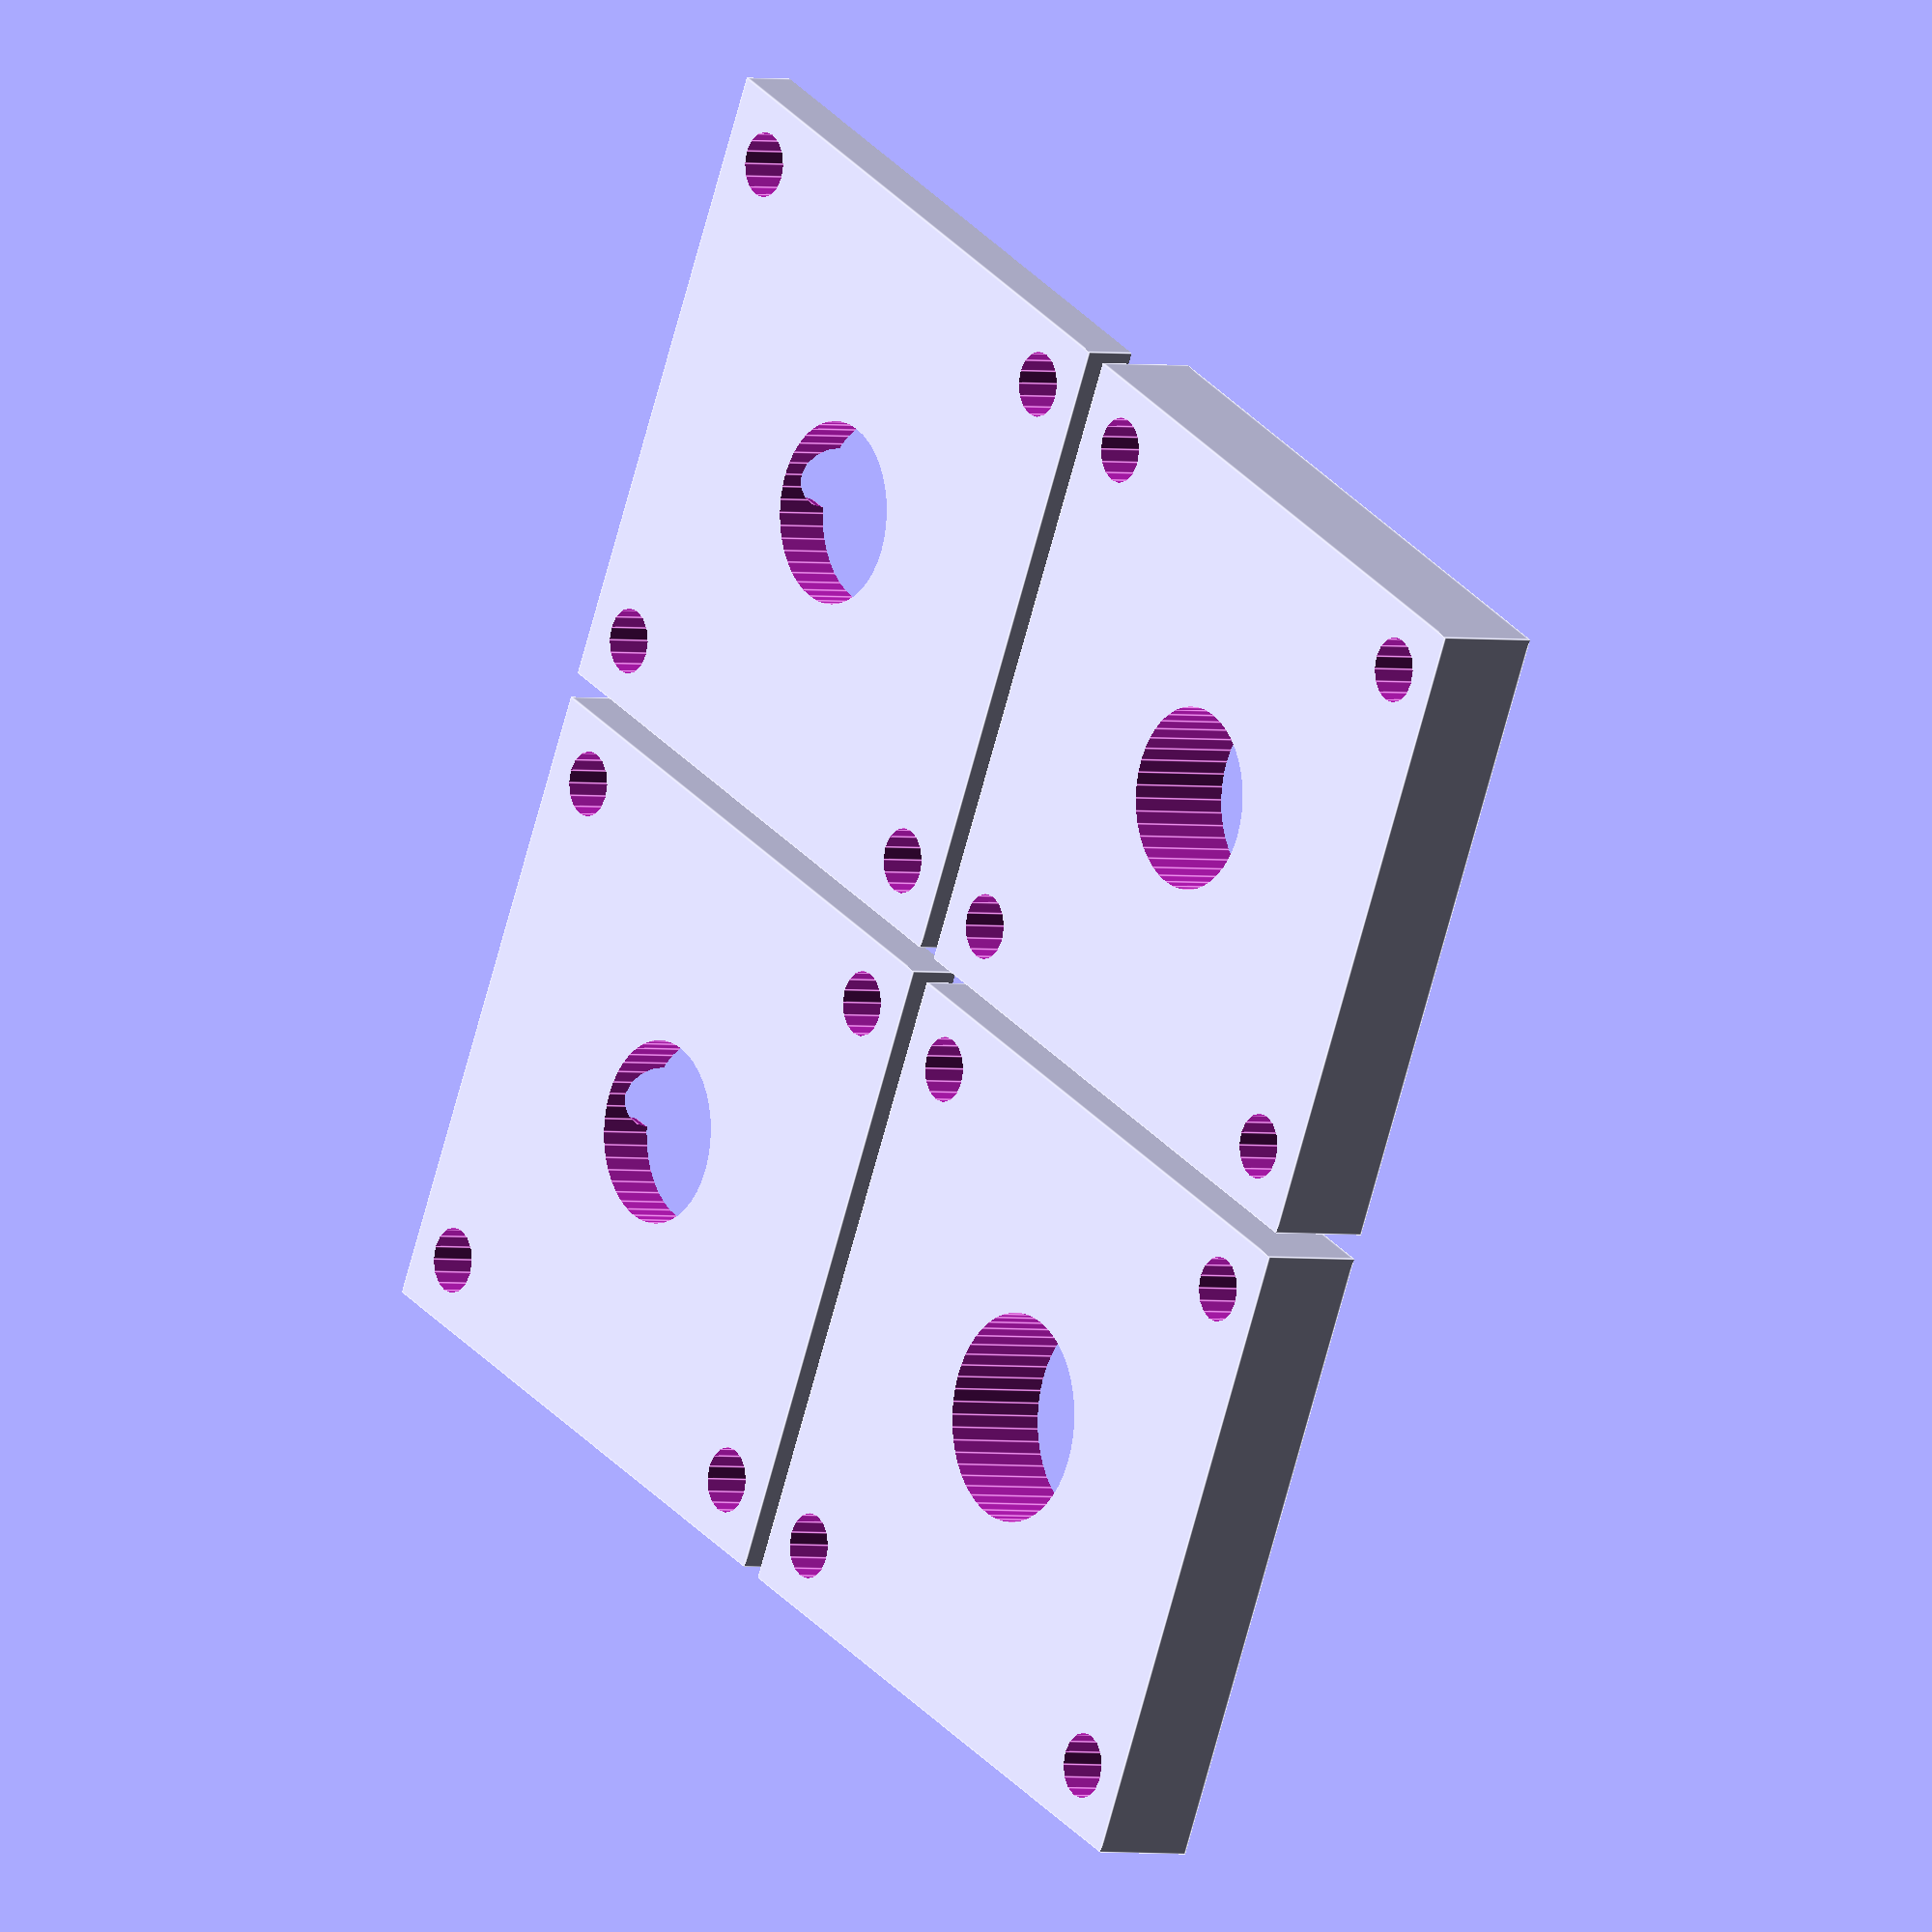
<openscad>
$fs=$fs/2;
$fa=$fa/2;

l = 50;
d = 14;
h2 = 8;
h1 = 4;
    

module support(h, d){
    difference(){
        translate([-l/2,-l/2,0])cube([l,l,h2]);
        for(i = [180,90,0,-90]){
            rotate([0,0,i])translate([l/2-5,l/2-5,-1])cylinder(r = 2.5, h2*2);
        }
        translate([0,0,-1])  cylinder(r = d/2, h2+2);
    }
}

module optique(){
    difference(){
        support(h2, d);
        
        translate([-2,0,h1]) rotate([-90,0,0]) cylinder(r = 2/2, 60);
        translate([2,0,h1]) rotate([-90,0,0]) cylinder(r = 2/2, 60);
        
        translate([0,0,h1]) rotate([90,0,0]) cylinder(r = 5/2, 60);
        translate([0,-d/2-1,h1]) rotate([90,0,0]) cylinder(r = 7/2, 15);
        translate([0,d/2+5-1,h1]) rotate([90,0,0]) cylinder(r = 6/2, 5);
    }
    
}

module demi1(){
    difference(){
        optique();
        translate([0,0,h1]) cylinder(r=100, 100);
    }
}

mode=1;

if(mode==0){
    optique();
} else {
    demi1();
    translate([l+2,0,0]) demi1();
    translate([0,l+2,0]) support(10, d+2);
    translate([l+2,,l+2,0]) support(10, d);
}
</openscad>
<views>
elev=181.9 azim=63.7 roll=305.6 proj=o view=edges
</views>
